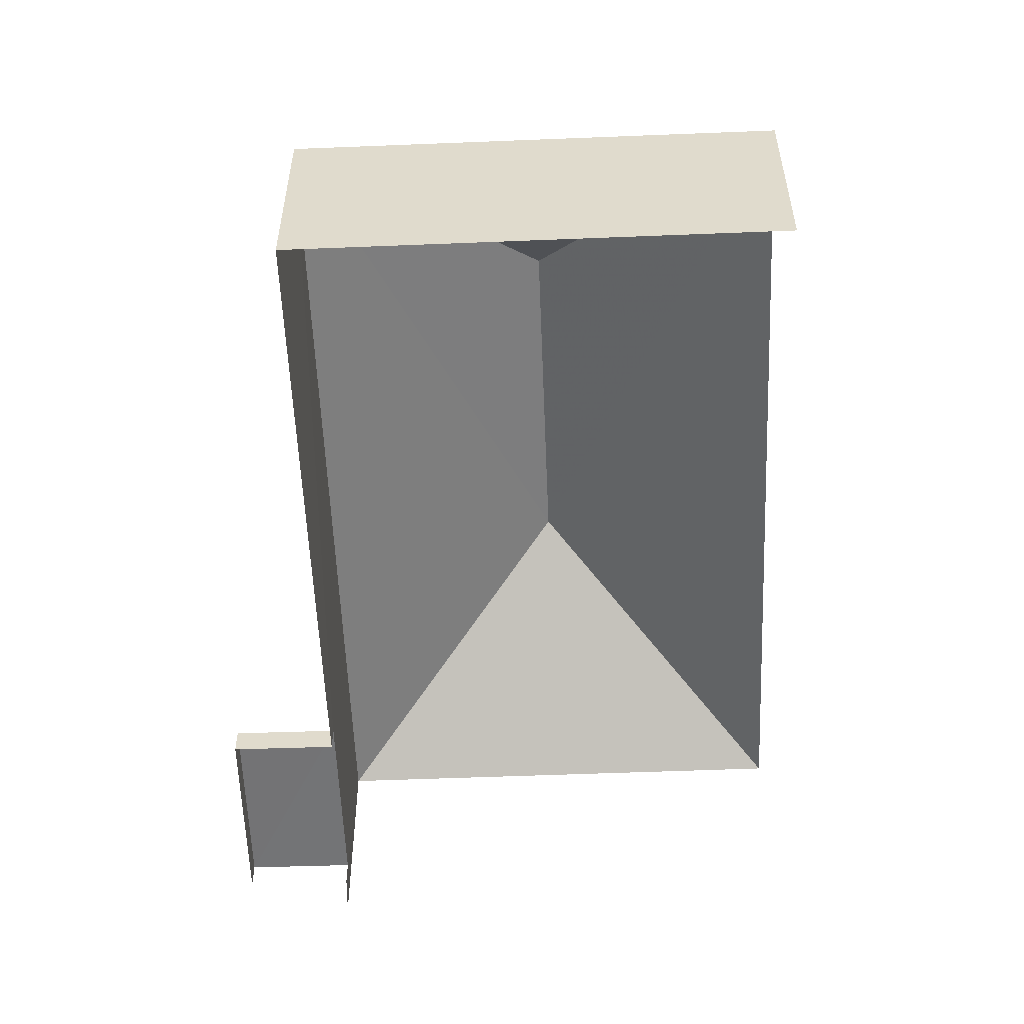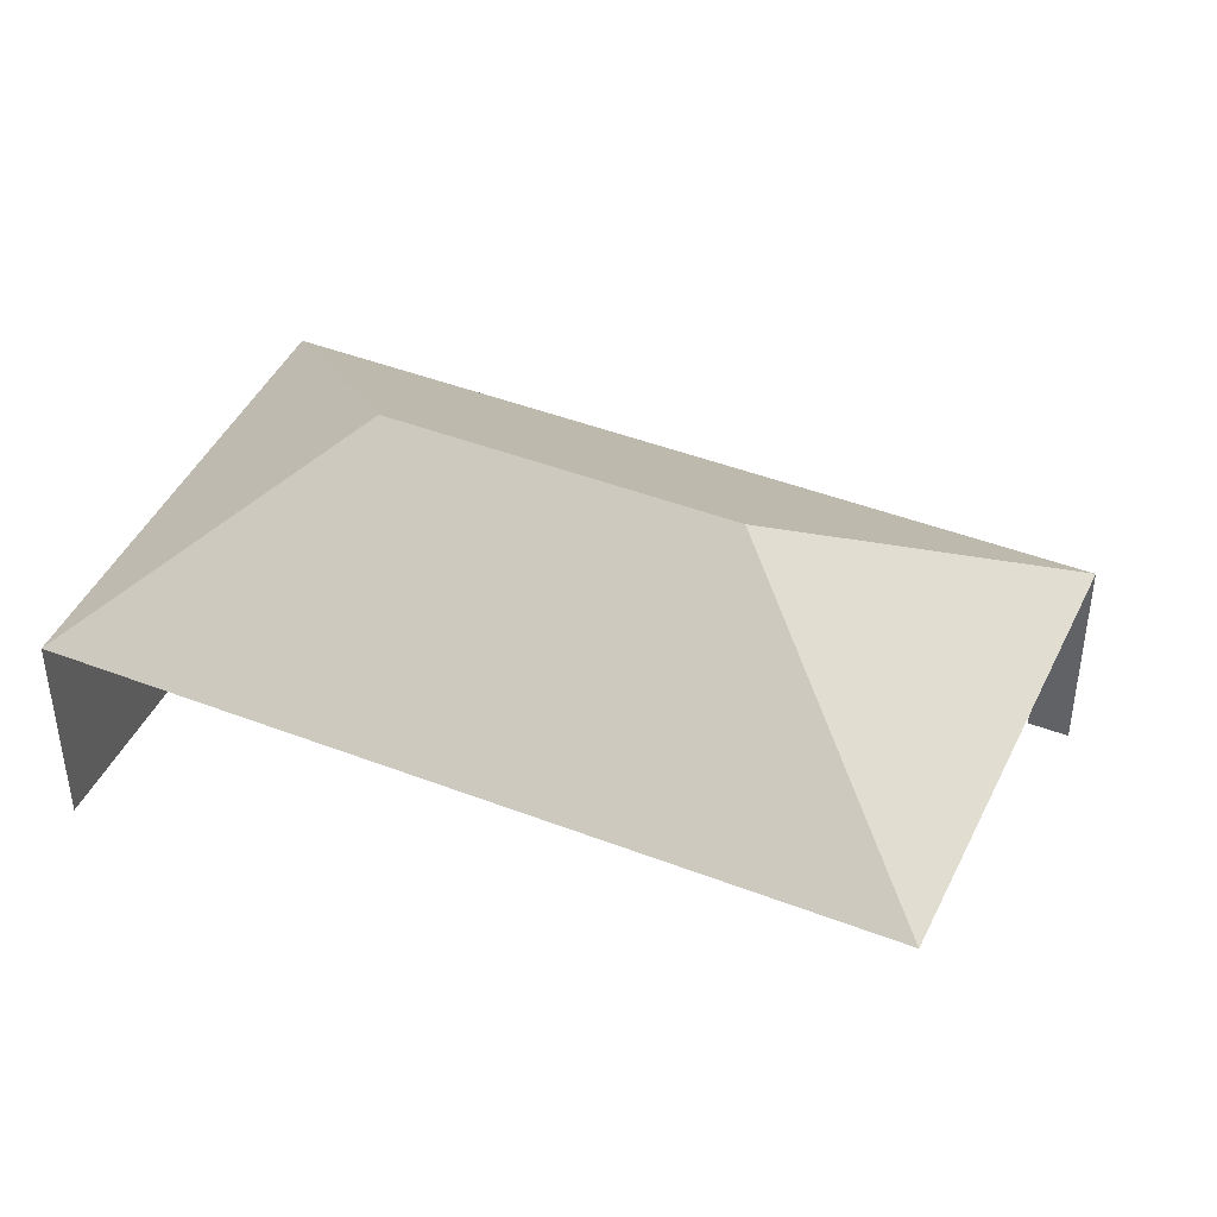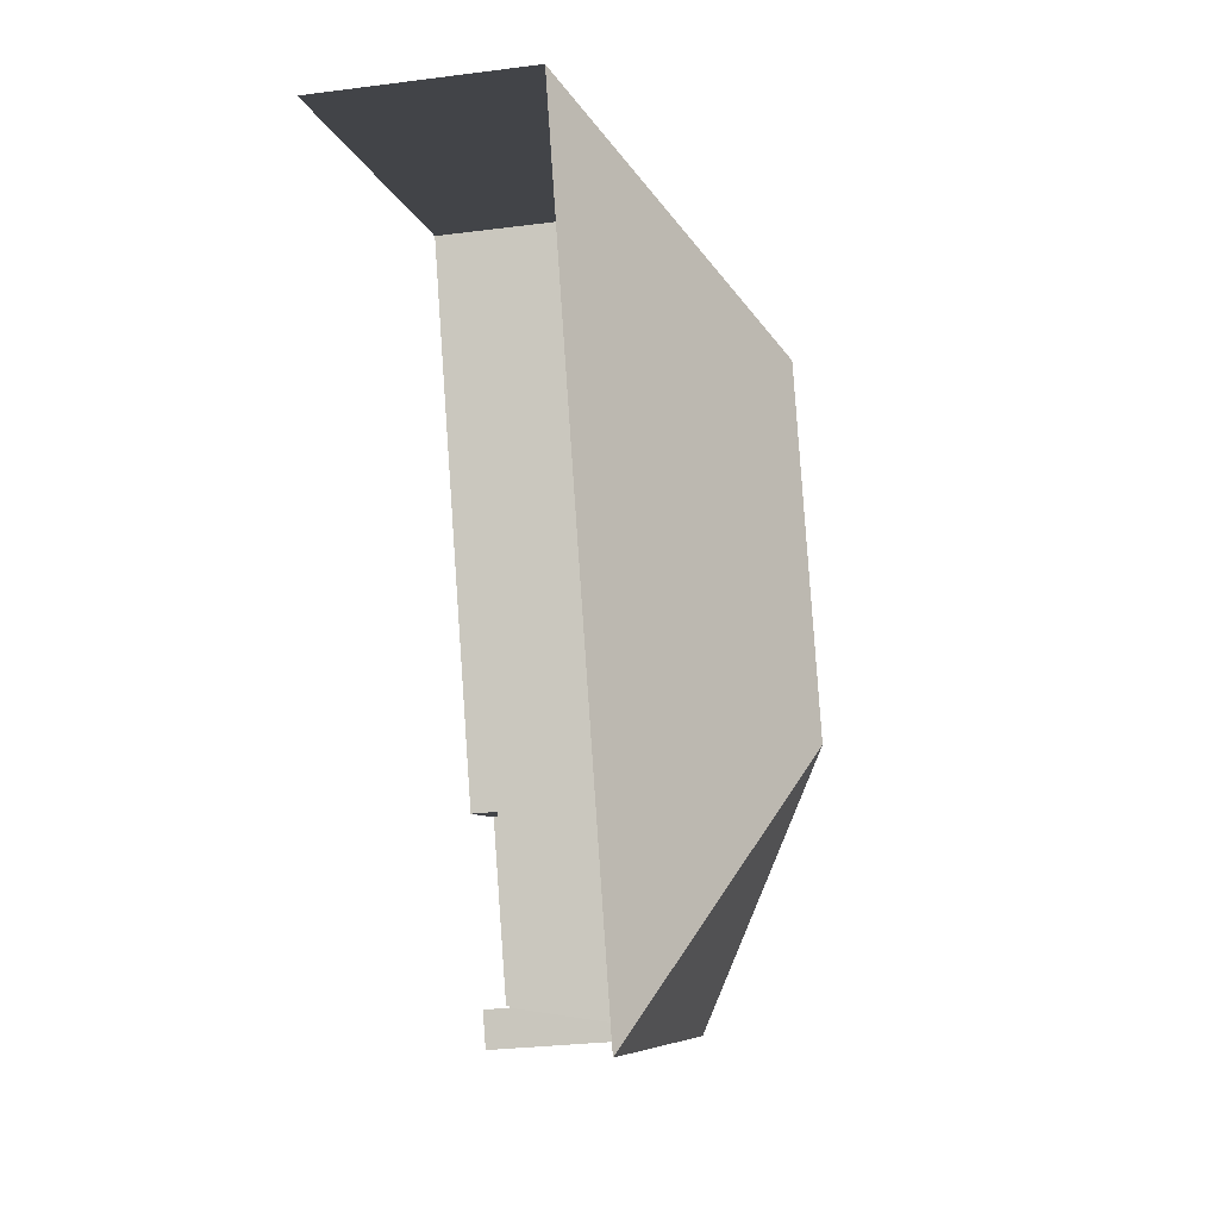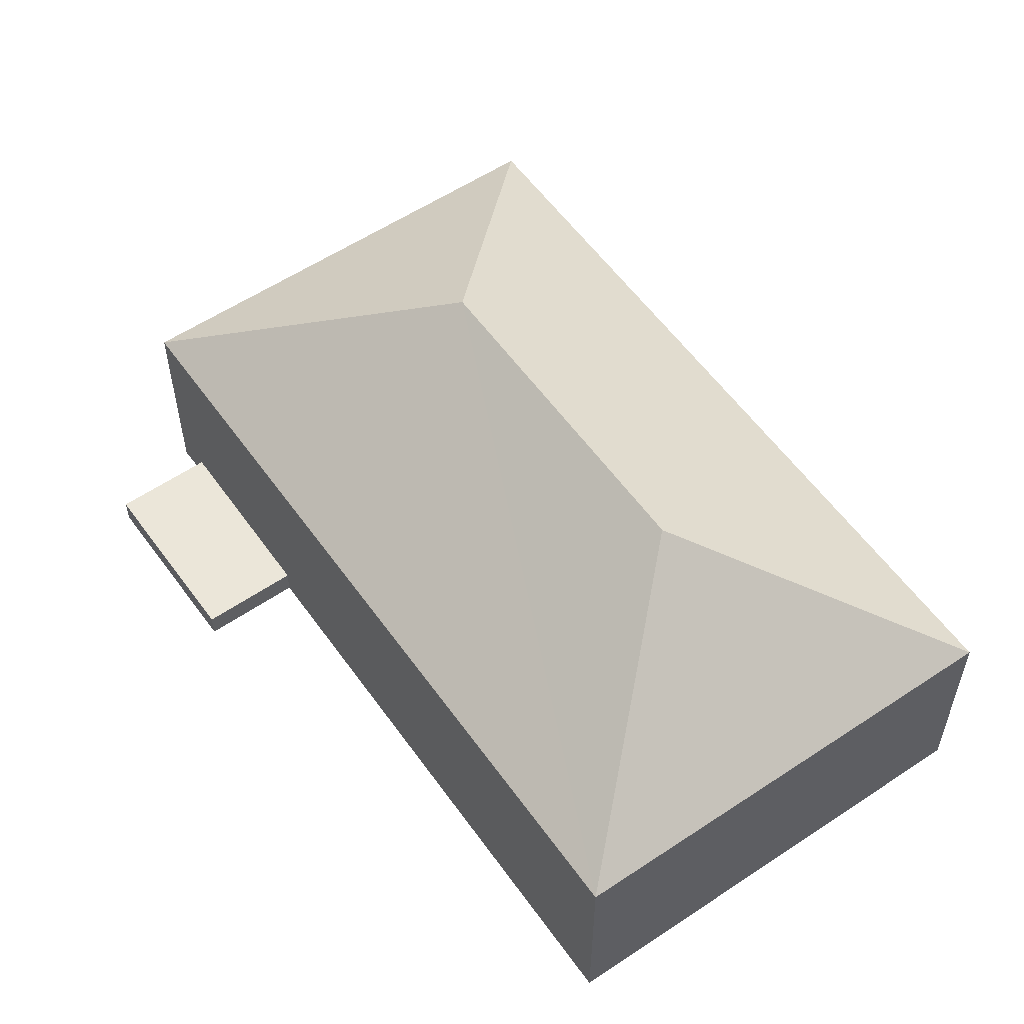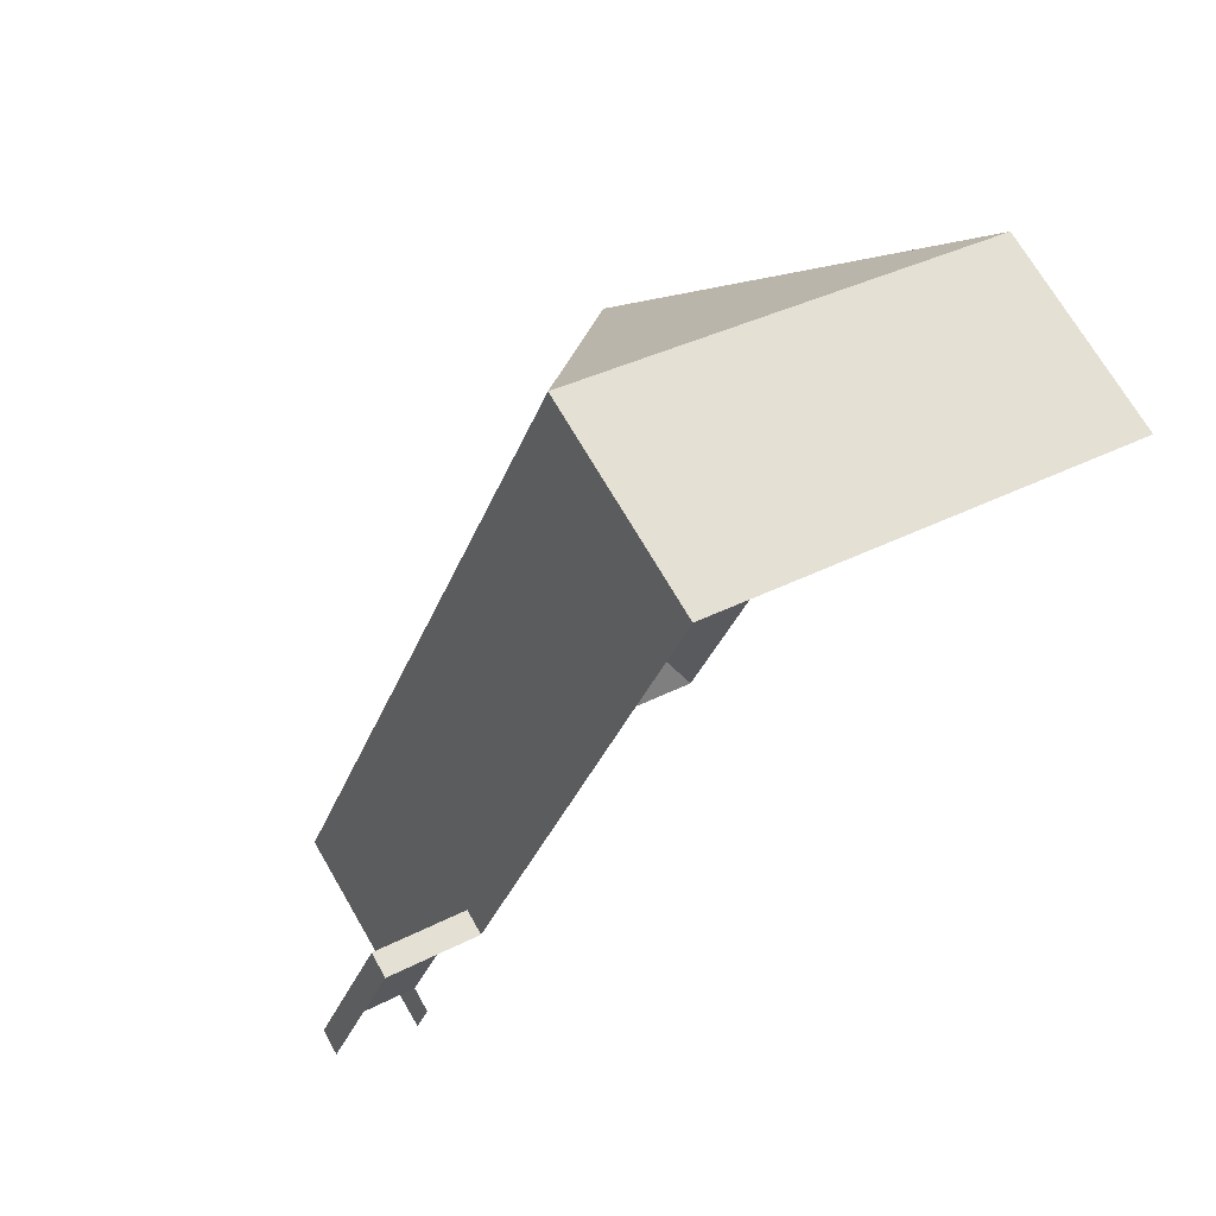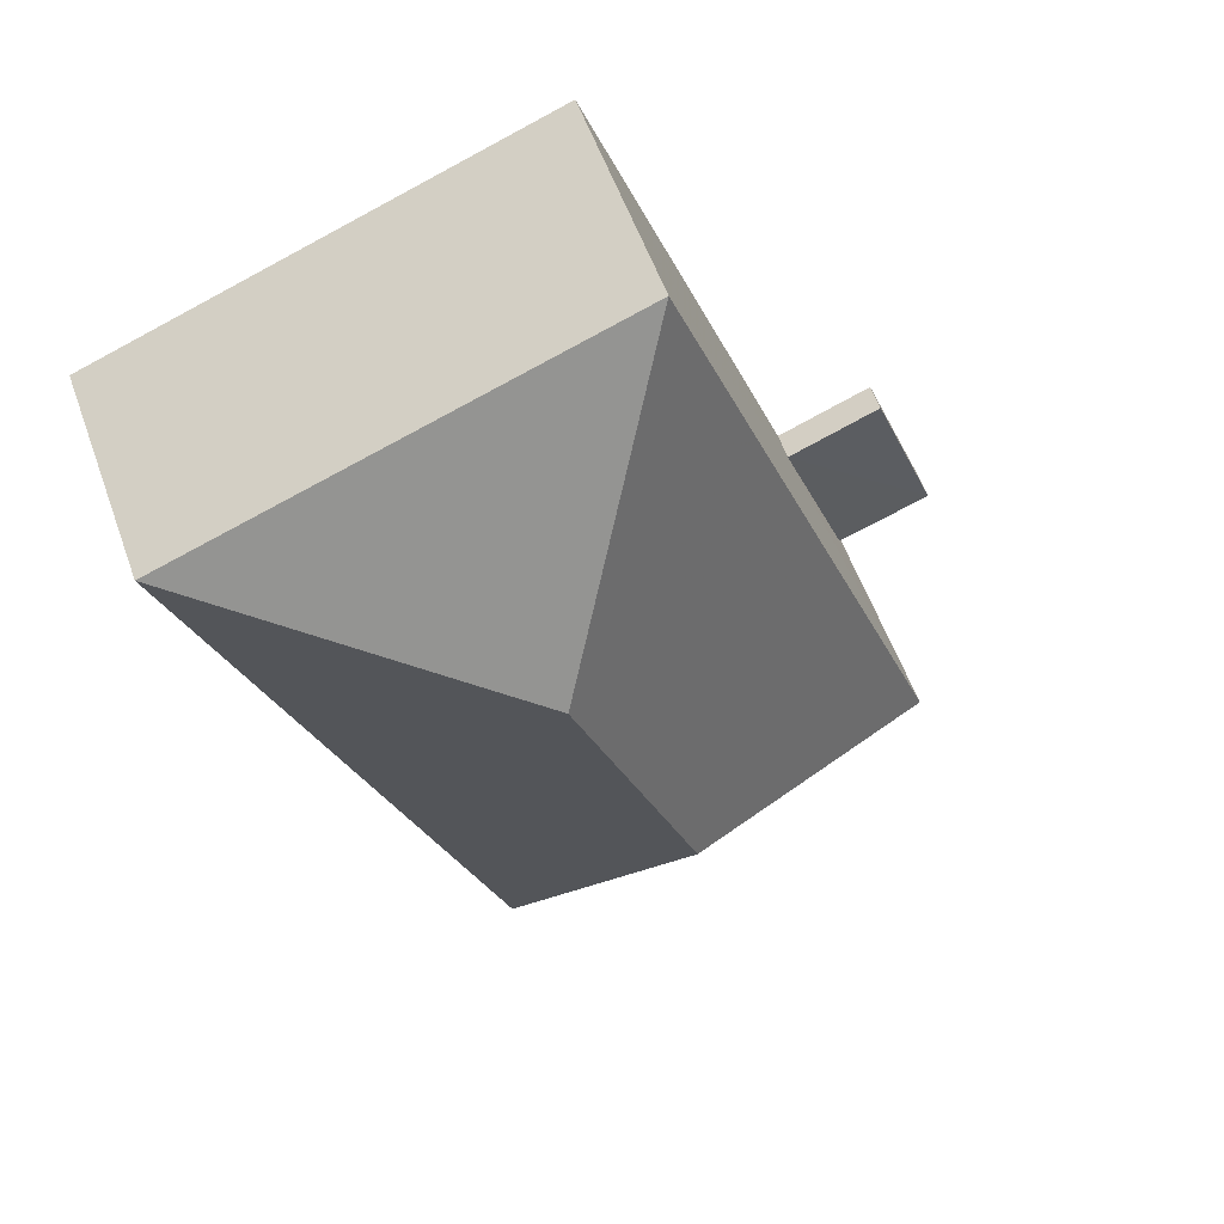
<metadata>
{"format":"obj","ext":"obj","renderer":"f3d","projection":"perspective","resolution":1024,"background":"white","views":[{"elev":-56.0,"azim":-157.1,"up":"+Z"},{"elev":44.3,"azim":-45.2,"up":"+Z"},{"elev":-27.7,"azim":-78.7,"up":"+Y"},{"elev":56.5,"azim":165.6,"up":"+Z"},{"elev":70.0,"azim":149.8,"up":"+Y"},{"elev":57.2,"azim":-19.9,"up":"+Y"}]}
</metadata>
<code>
v -2.246e+05 -1.284e+05 13.82
v -2.246e+05 -1.284e+05 13.82
v -2.246e+05 -1.284e+05 13.82
v -2.246e+05 -1.284e+05 13.82
v -2.246e+05 -1.284e+05 13.82
v -2.246e+05 -1.284e+05 13.82
v -2.246e+05 -1.284e+05 13.82
v -2.246e+05 -1.284e+05 13.82
v -2.246e+05 -1.284e+05 14.2
v -2.246e+05 -1.284e+05 14.2
v -2.246e+05 -1.284e+05 14.2
v -2.246e+05 -1.284e+05 14.2
v -2.246e+05 -1.284e+05 16.86
v -2.246e+05 -1.284e+05 16.86
v -2.246e+05 -1.284e+05 19.14
v -2.246e+05 -1.284e+05 19.14
v -2.246e+05 -1.284e+05 16.86
v -2.246e+05 -1.284e+05 16.86
f 1 2 3
f 3 2 4
f 4 5 6
f 2 7 8
f 5 2 8
f 4 2 5
f 14 3 4
f 14 13 3
f 5 8 10
f 12 5 10
f 14 4 6
f 18 14 6
f 9 10 11
f 9 12 10
f 13 14 15
f 16 13 15
f 16 17 13
f 15 14 18
f 15 17 16
f 15 18 17
f 12 6 5
f 6 12 18
f 2 1 9
f 17 18 9
f 1 17 9
f 9 18 12
f 11 8 7
f 11 10 8
f 17 1 3
f 13 17 3
f 9 11 7
f 2 9 7

</code>
